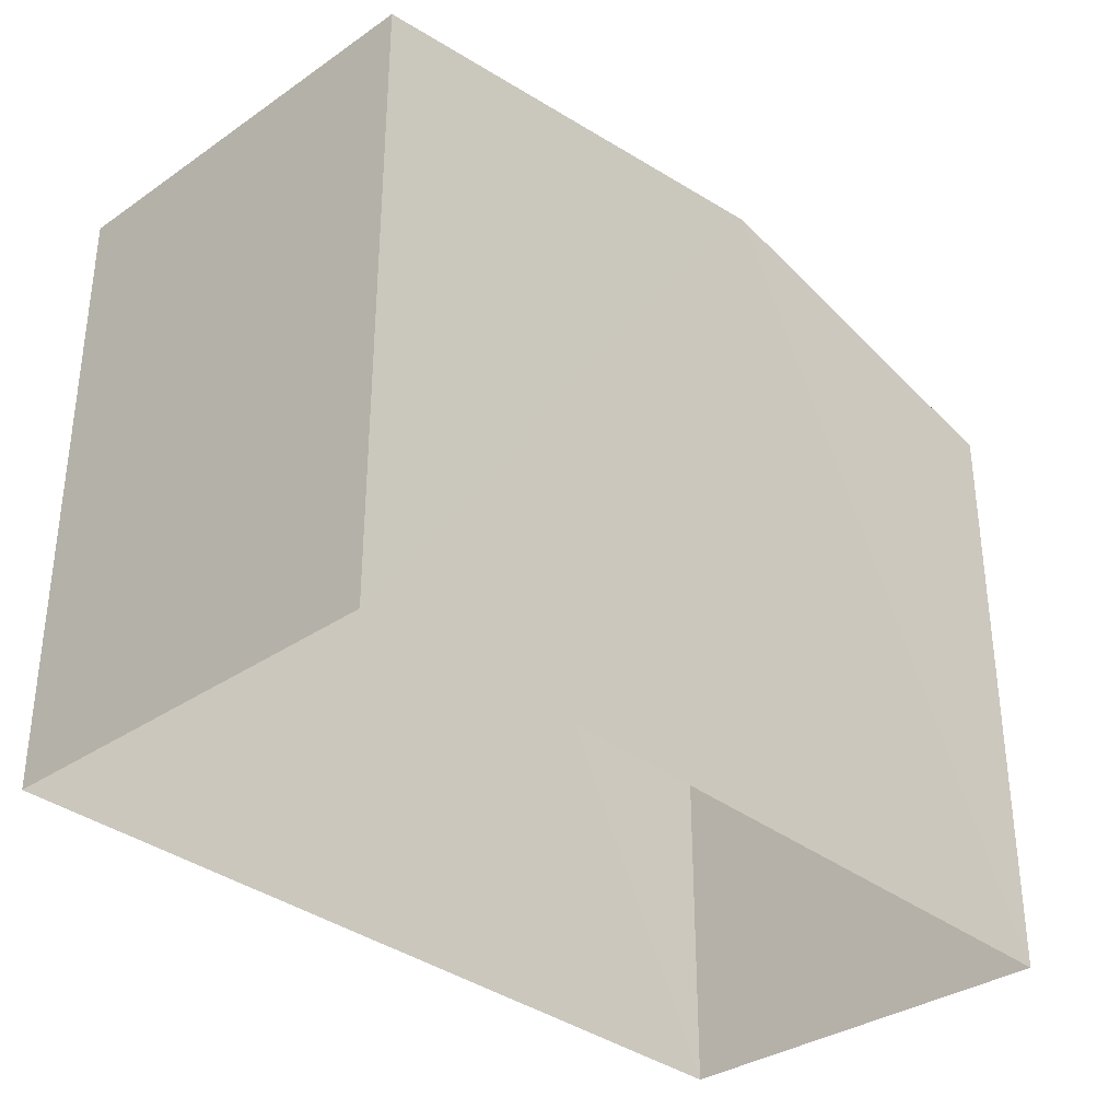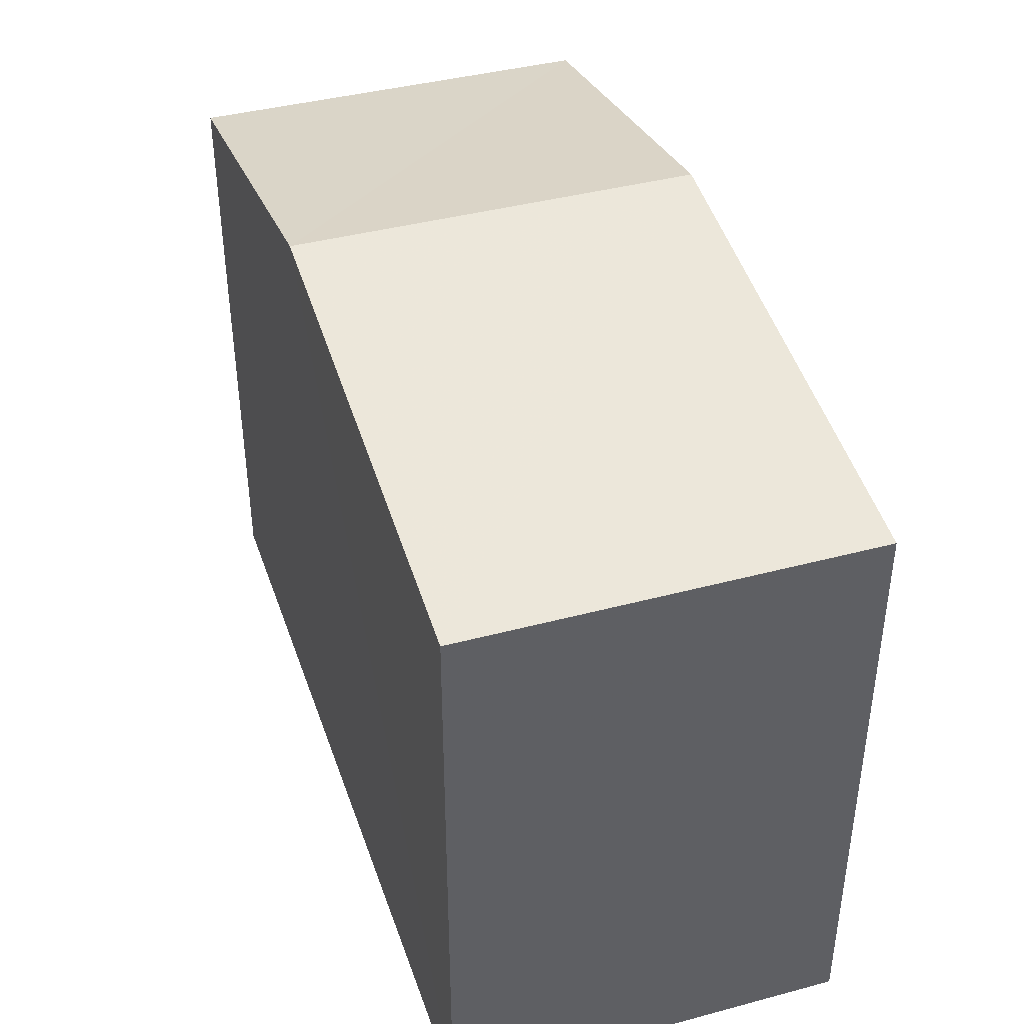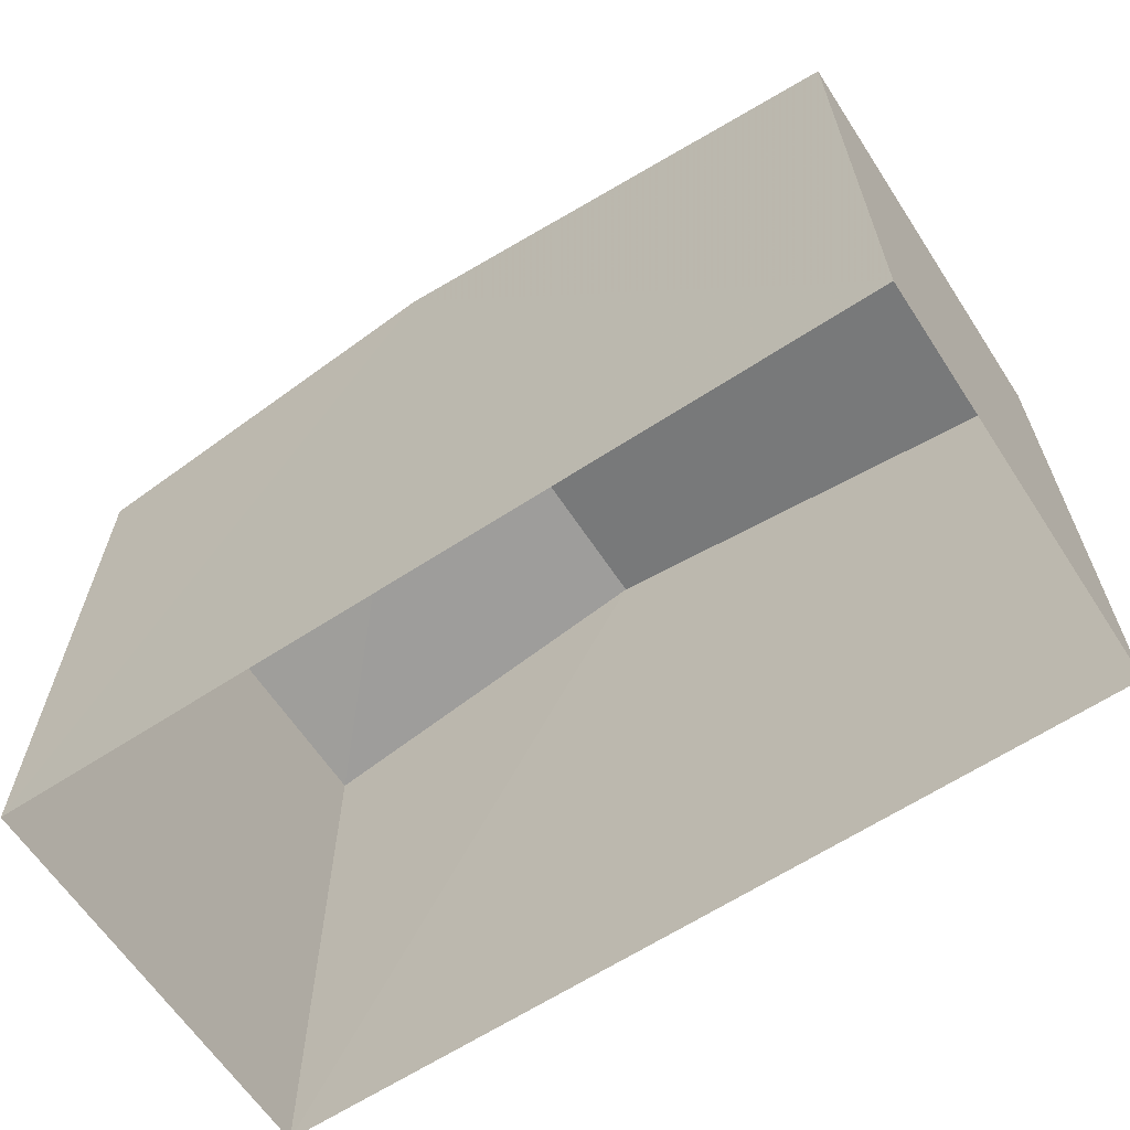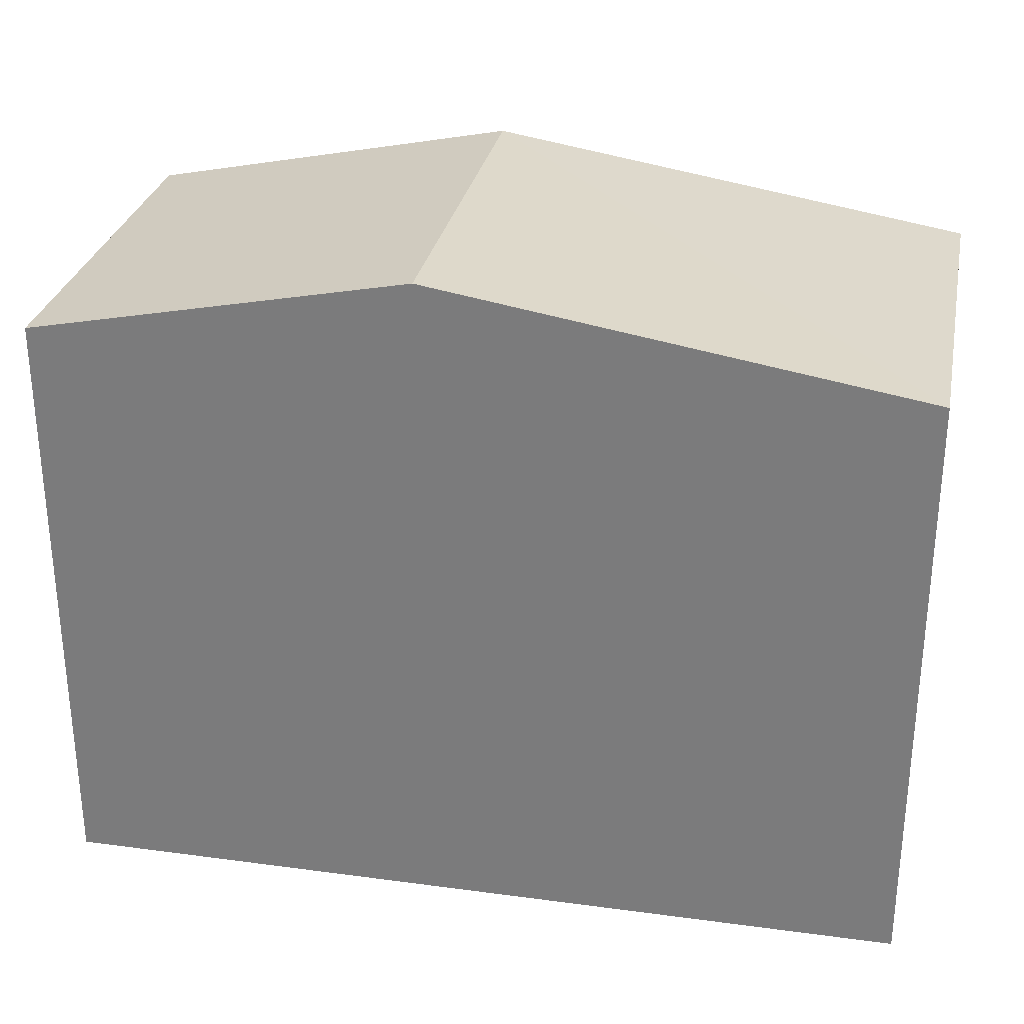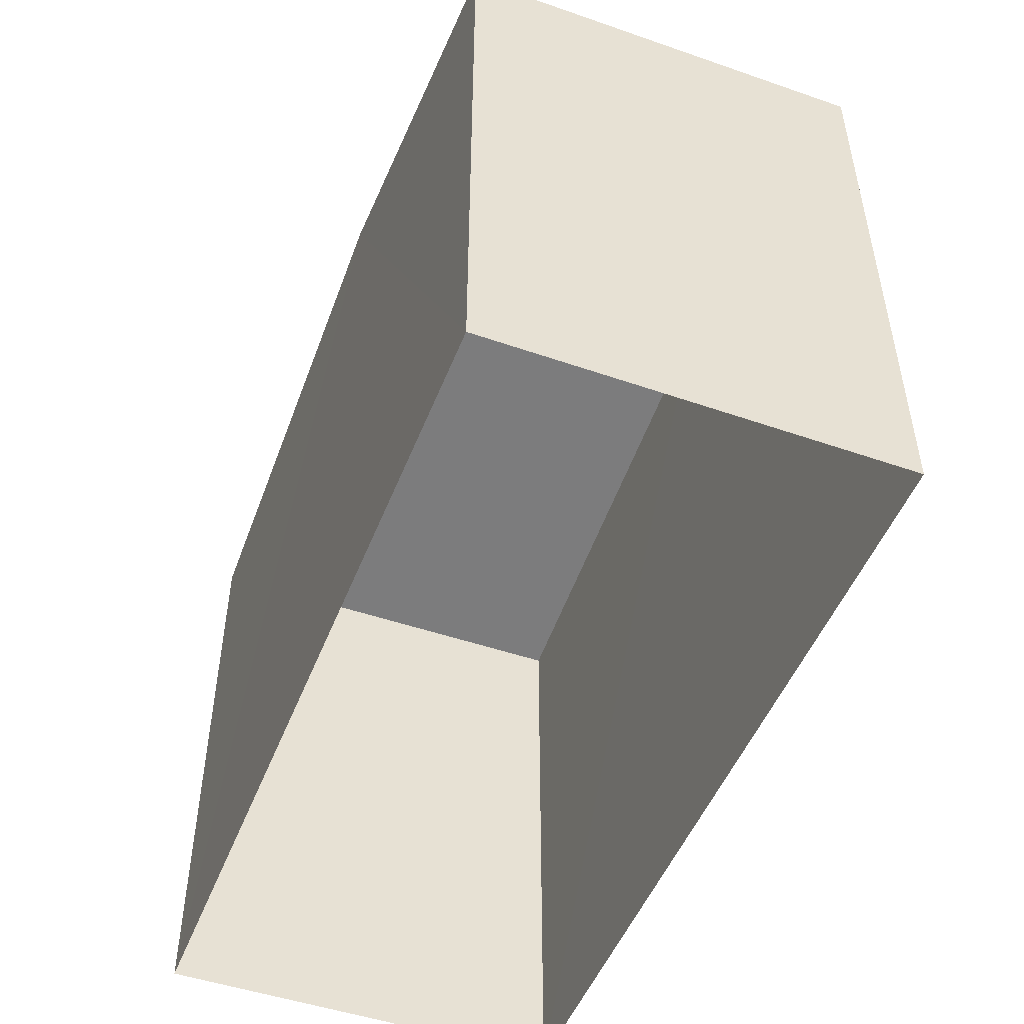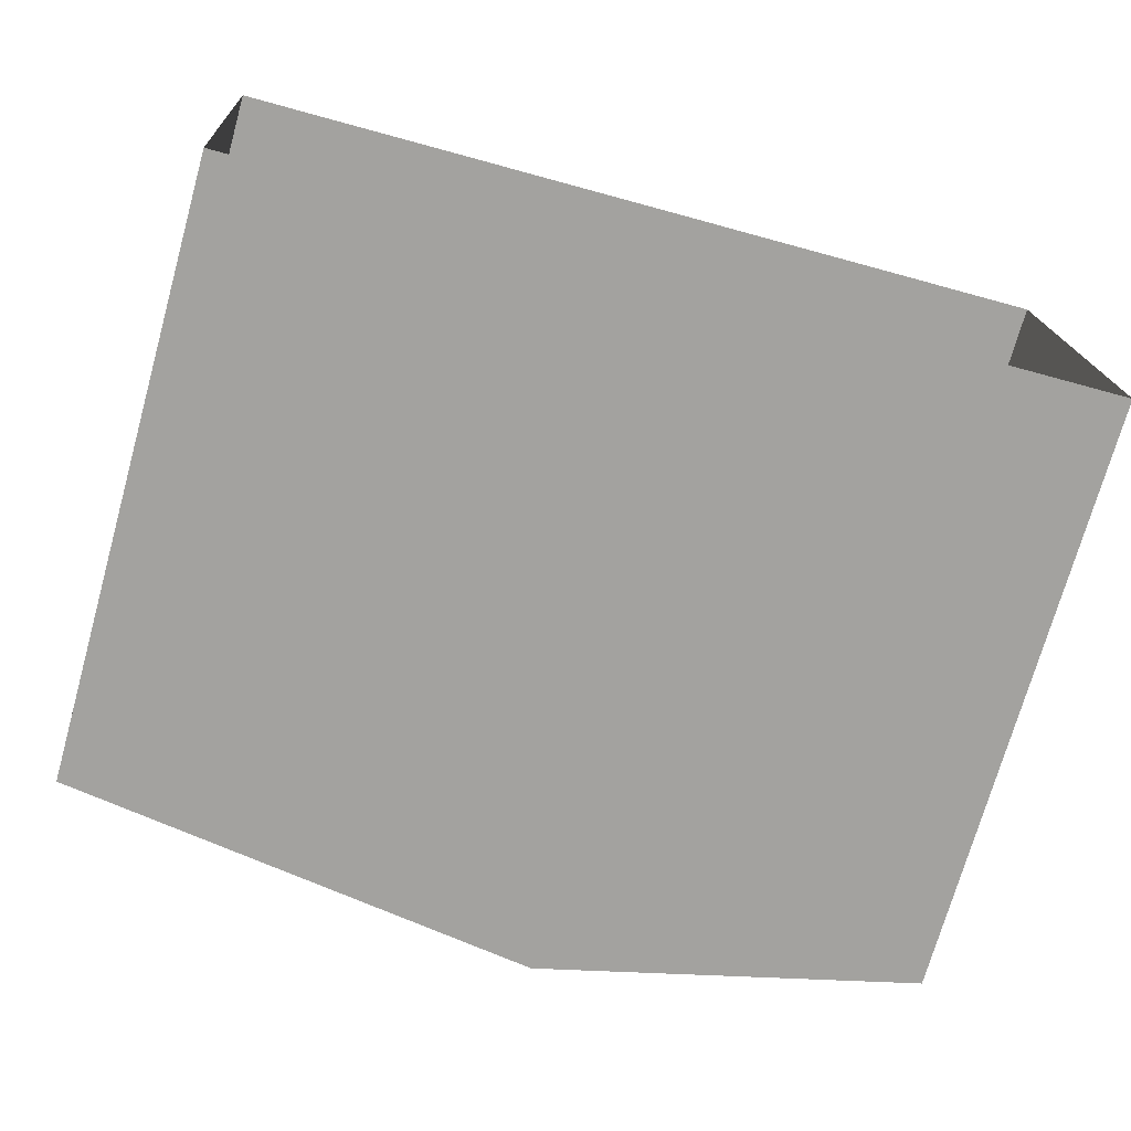
<metadata>
{"format":"obj","ext":"obj","renderer":"f3d","projection":"perspective","resolution":1024,"background":"white","views":[{"elev":-33.8,"azim":130.3,"up":"+Z"},{"elev":41.2,"azim":69.0,"up":"+Z"},{"elev":-63.9,"azim":30.5,"up":"+Z"},{"elev":29.6,"azim":8.4,"up":"+Z"},{"elev":-50.0,"azim":-113.8,"up":"+Z"},{"elev":-73.0,"azim":164.4,"up":"+Y"}]}
</metadata>
<code>
v -3.73e+05 -1.044e+05 26.6
v -3.73e+05 -1.044e+05 26.6
v -3.73e+05 -1.044e+05 26.6
v -3.73e+05 -1.044e+05 26.6
v -3.73e+05 -1.044e+05 33.88
v -3.73e+05 -1.044e+05 33.88
v -3.73e+05 -1.044e+05 34.81
v -3.73e+05 -1.044e+05 34.81
v -3.73e+05 -1.044e+05 33.88
v -3.73e+05 -1.044e+05 33.88
f 1 2 3
f 1 4 2
f 5 6 7
f 8 5 7
f 9 10 8
f 7 9 8
f 6 4 7
f 4 1 7
f 1 9 7
f 10 3 8
f 3 2 8
f 2 5 8
f 5 2 4
f 6 5 4
f 10 1 3
f 10 9 1

</code>
